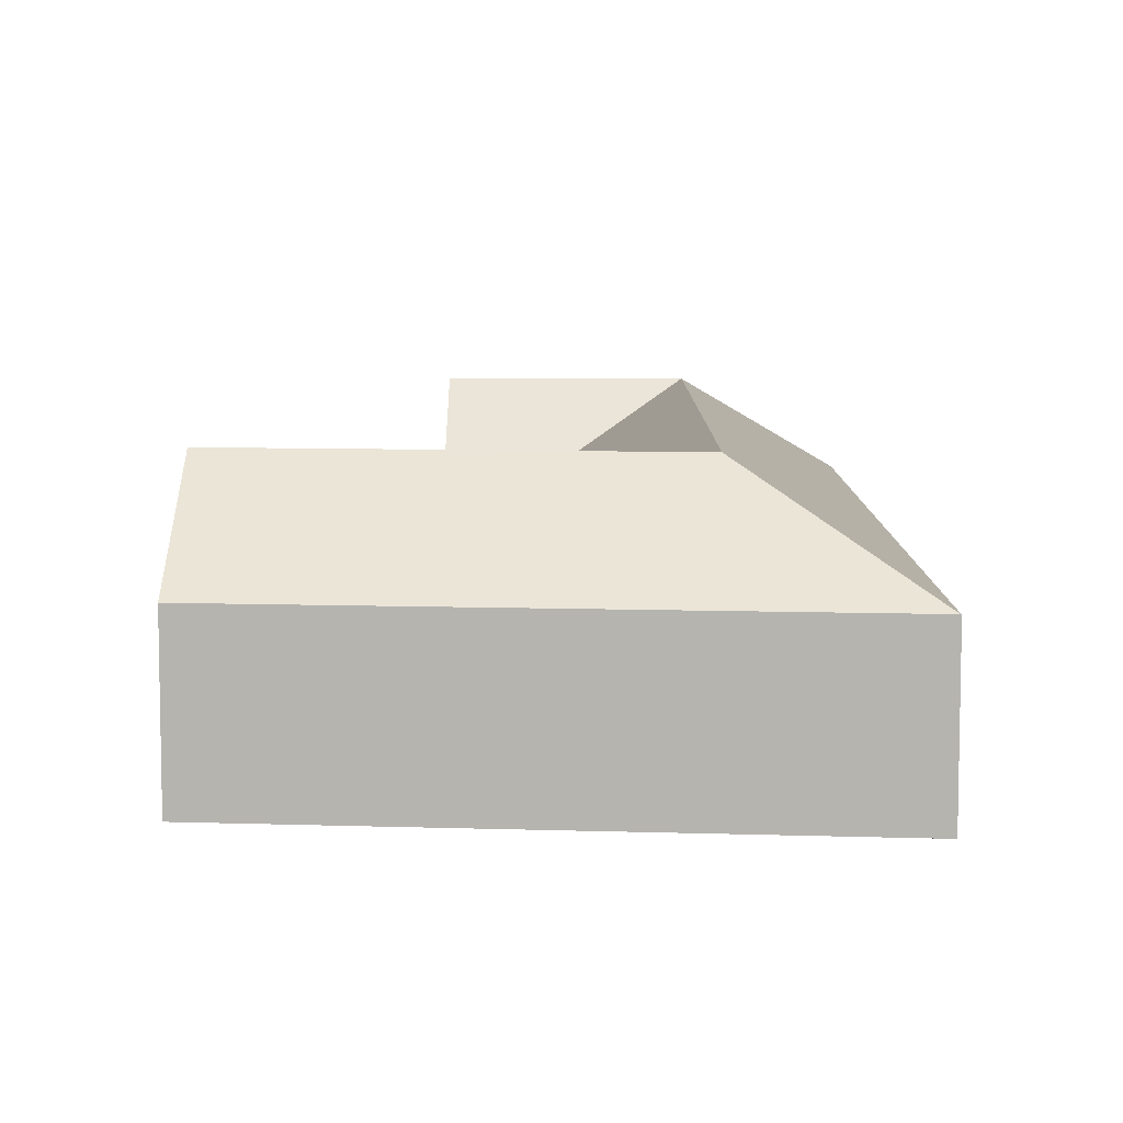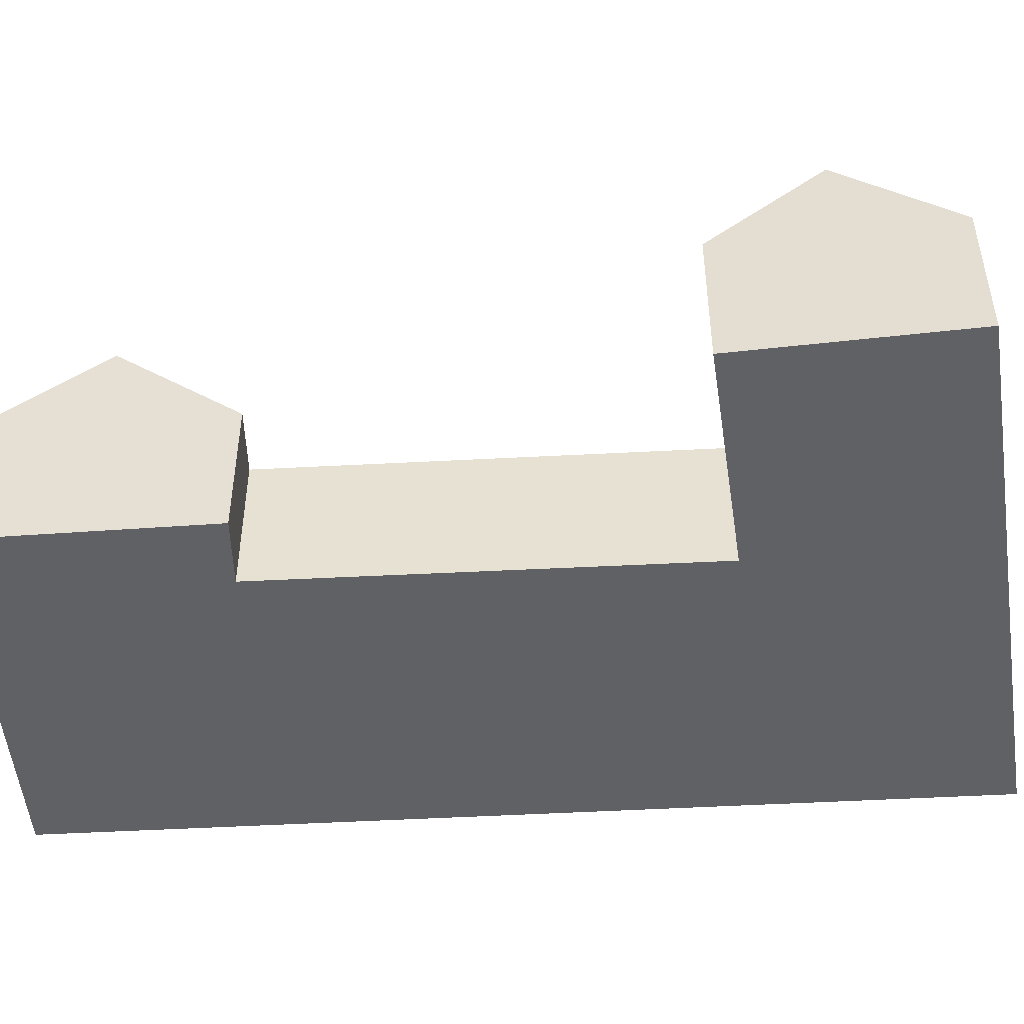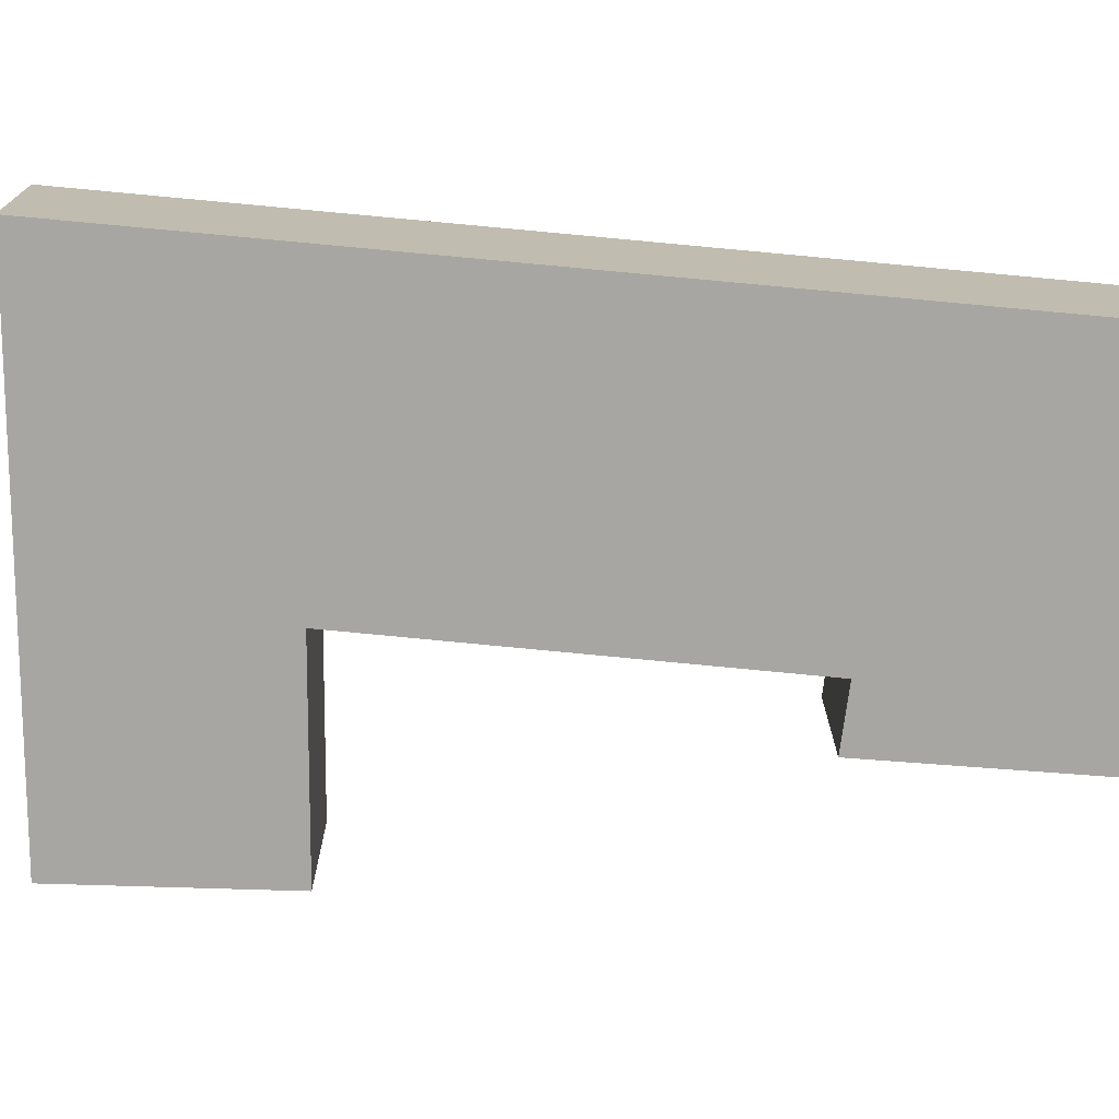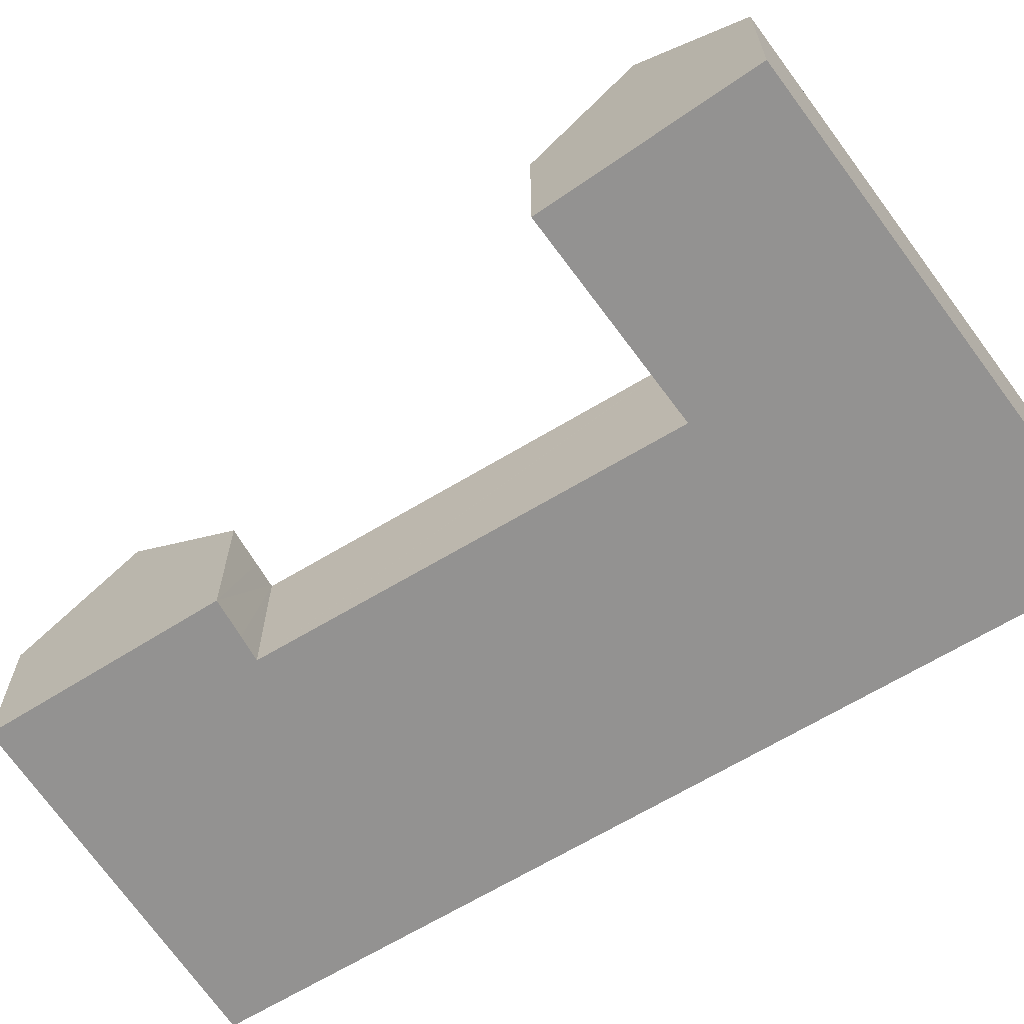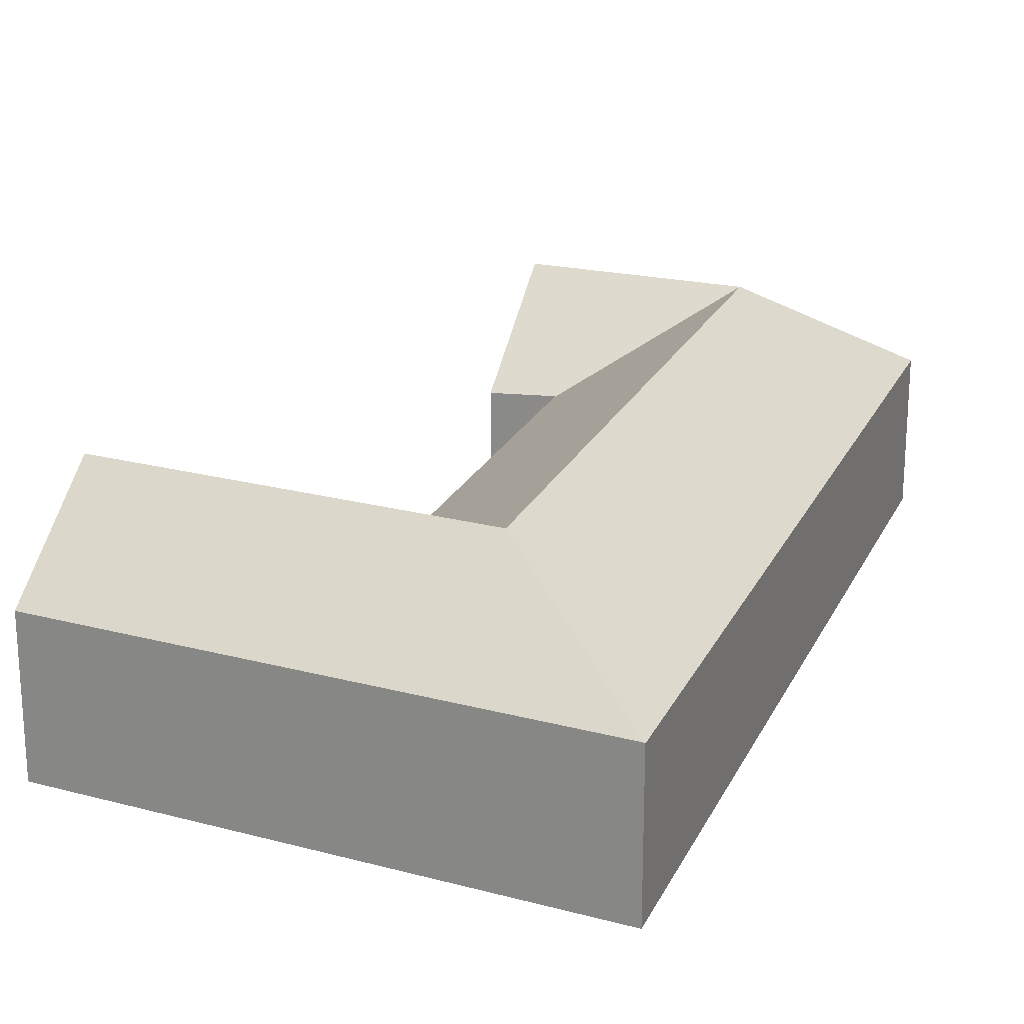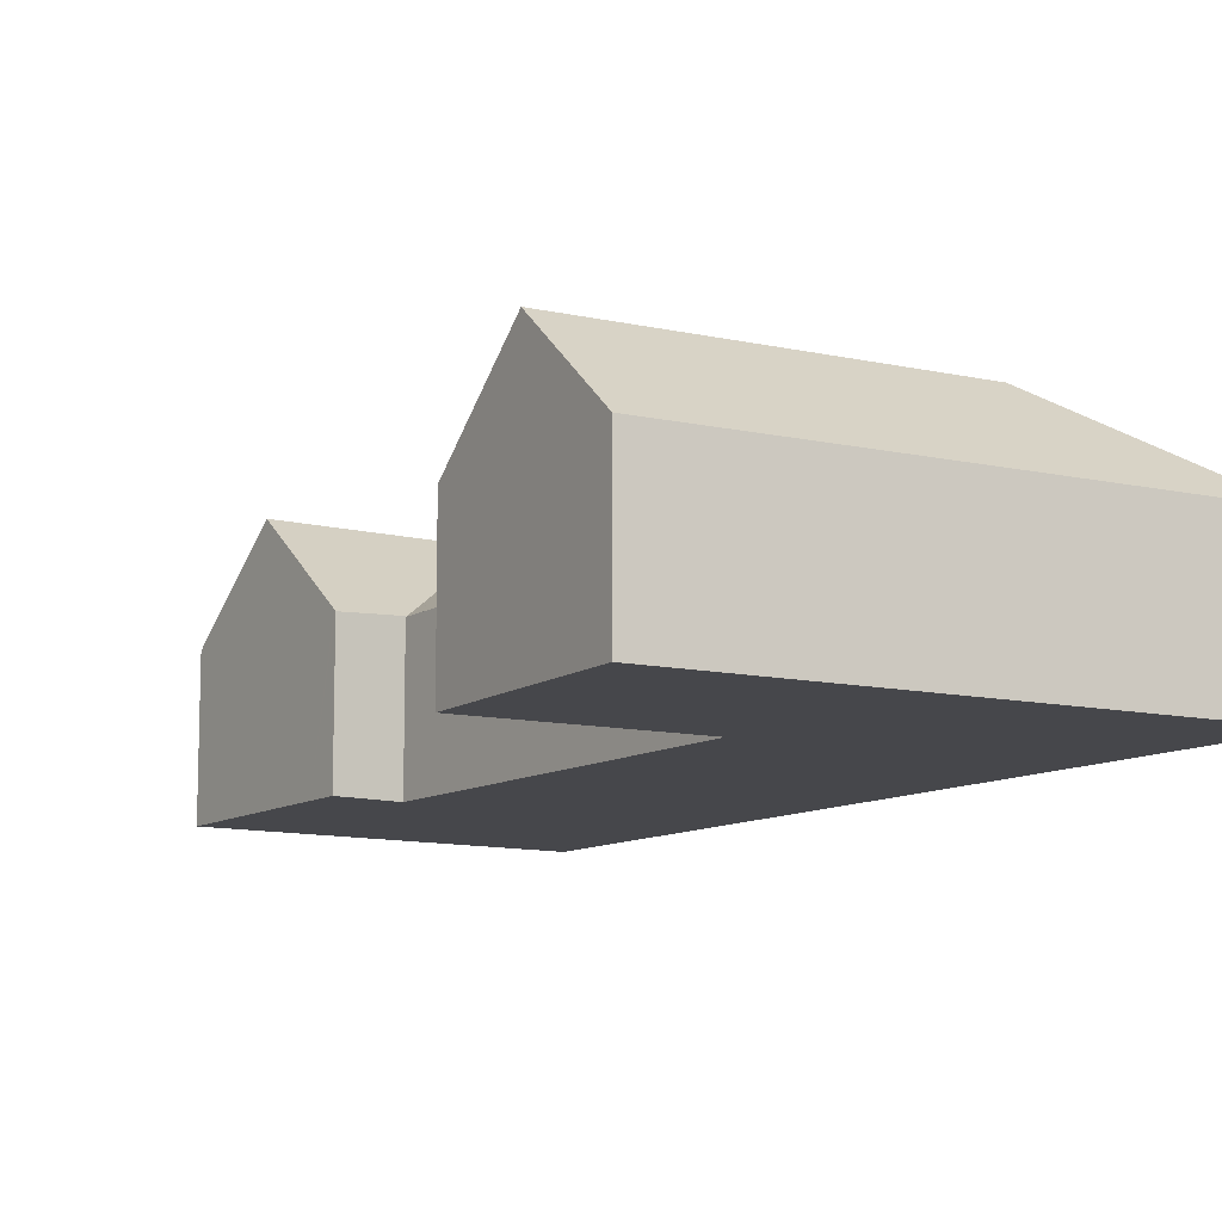
<metadata>
{"format":"obj","ext":"obj","renderer":"f3d","projection":"perspective","resolution":1024,"background":"white","views":[{"elev":8.1,"azim":171.3,"up":"+Y"},{"elev":-49.6,"azim":84.8,"up":"+Y"},{"elev":-74.0,"azim":-104.0,"up":"+Y"},{"elev":-66.4,"azim":112.6,"up":"+Y"},{"elev":21.8,"azim":-168.7,"up":"+Y"},{"elev":-10.8,"azim":136.9,"up":"+Y"}]}
</metadata>
<code>
v  16.73 6.938 -8.158
v  18.53 6.938 -7.821
v  18.55 6.838 -7.945
v  18.26 8.228 -6.22
v  17.59 11.38 -2.306
v  14.74 11.38 -2.838
v  15.57 7.001 -8.292
v  15.52 7.004 -8.298
v  8.579 11.38 -9.678
v  15.53 6.969 -8.341
v  15.54 6.97 -8.38
v  7.736 11.38 -4.145
v  18.41 7.024 -27.83
v  18.43 7.025 -27.94
v  11.6 11.38 -29.52
v  12.41 11.38 -34.8
v  19.35 11.38 -33.08
v  18.56 7.032 -27.91
v  21.92 7.043 -27.09
v  28.19 7.063 -25.56
v  22.79 11.38 -32.23
v  28.37 7.063 -25.52
v  29.06 11.38 -30.67
v  29.47 11.38 -30.57
v  7.659 7.022 -41.36
v  6.387 7.021 -41.68
v  8.155 7.022 -41.24
v  20.14 7.021 -38.26
v  23.67 7.021 -37.39
v  29.94 7.021 -35.83
v  30.58 7.021 -35.67
v  4.759 7 -31.22
v  6.354 7 -41.69
v  1.672 7 -10.97
v  0.948 7 -6.22
v  0 7 4.286e-16
v  0.027 7.017 0.005
v  0.375 7.017 0.07
v  13.91 7.017 2.597
v  16.67 7.017 3.111
v  6.354 2.552e-15 -41.69
v  4.759 1.912e-15 -31.22
v  1.672 6.716e-16 -10.97
v  0.948 3.809e-16 -6.22
v  0 0 0
v  0.027 -3.062e-19 0.005
v  16.67 -1.905e-16 3.111
v  0.375 -4.286e-18 0.07
v  13.91 -1.59e-16 2.597
v  18.43 1.711e-15 -27.94
v  18.56 1.709e-15 -27.91
v  28.19 1.565e-15 -25.56
v  28.37 1.562e-15 -25.52
v  21.92 1.659e-15 -27.09
v  17.59 1.412e-16 -2.306
v  18.26 3.809e-16 -6.22
v  18.53 4.789e-16 -7.821
v  18.55 4.865e-16 -7.945
v  15.52 5.081e-16 -8.298
v  15.52 7.003 -8.298
v  18.41 1.704e-15 -27.83
v  15.54 5.131e-16 -8.38
v  15.53 5.107e-16 -8.341
v  29.47 1.872e-15 -30.57
v  30.58 2.184e-15 -35.67
v  16.73 4.995e-16 -8.158
v  15.57 5.077e-16 -8.292
v  29.94 2.194e-15 -35.83
v  23.67 2.289e-15 -37.39
v  20.14 2.343e-15 -38.26
v  8.155 2.525e-15 -41.24
v  6.387 2.552e-15 -41.68
v  7.659 2.533e-15 -41.36
g defaultobject
f 1 2 3
f 2 1 4
f 4 1 5
f 5 1 6
f 6 1 7
f 6 7 8
f 9 10 11
f 12 10 9
f 6 10 12
f 13 9 11
f 9 13 14
f 9 14 15
f 15 14 16
f 17 14 18
f 16 14 17
f 19 17 18
f 17 19 20
f 17 20 21
f 21 20 22
f 21 22 23
f 23 22 24
f 16 25 26
f 25 16 27
f 27 16 28
f 28 16 17
f 28 17 29
f 29 17 30
f 30 17 21
f 30 21 23
f 30 23 31
f 31 23 24
f 32 26 33
f 26 32 16
f 16 32 15
f 15 32 34
f 15 34 9
f 9 34 35
f 9 35 12
f 12 35 36
f 12 36 37
f 38 12 37
f 12 38 39
f 12 39 6
f 6 39 5
f 5 39 40
f 41 32 33
f 32 41 42
f 32 42 34
f 34 42 43
f 34 43 35
f 35 43 44
f 35 44 36
f 36 44 45
f 36 38 37
f 38 36 45
f 38 45 39
f 39 45 40
f 40 45 46
f 40 46 47
f 47 46 48
f 47 48 49
f 50 18 14
f 18 50 19
f 19 50 20
f 20 50 22
f 22 50 51
f 22 51 52
f 22 52 53
f 52 51 54
f 47 5 40
f 5 47 4
f 4 47 55
f 4 55 2
f 2 55 56
f 2 56 3
f 3 56 57
f 3 57 58
f 59 10 60
f 10 59 13
f 13 59 14
f 14 59 61
f 14 61 50
f 61 59 62
f 62 59 63
f 13 11 10
f 22 31 24
f 31 22 53
f 31 53 64
f 31 64 65
f 58 1 3
f 1 58 7
f 7 58 60
f 60 58 66
f 60 66 67
f 60 67 59
f 65 30 31
f 30 65 29
f 29 65 68
f 29 68 69
f 29 69 28
f 28 69 70
f 28 70 27
f 27 70 71
f 27 71 25
f 25 71 26
f 26 71 33
f 33 71 72
f 33 72 41
f 72 71 73
f 57 66 58
f 66 57 56
f 66 56 67
f 67 56 59
f 64 68 65
f 68 64 69
f 69 64 70
f 70 64 71
f 71 64 53
f 71 53 73
f 73 53 41
f 41 53 52
f 41 52 51
f 41 51 50
f 41 50 42
f 51 52 54
f 42 50 61
f 42 61 62
f 42 62 43
f 43 62 63
f 43 63 59
f 43 59 56
f 43 56 55
f 43 55 47
f 43 47 44
f 44 47 49
f 44 49 46
f 44 46 45
f 46 49 48

</code>
